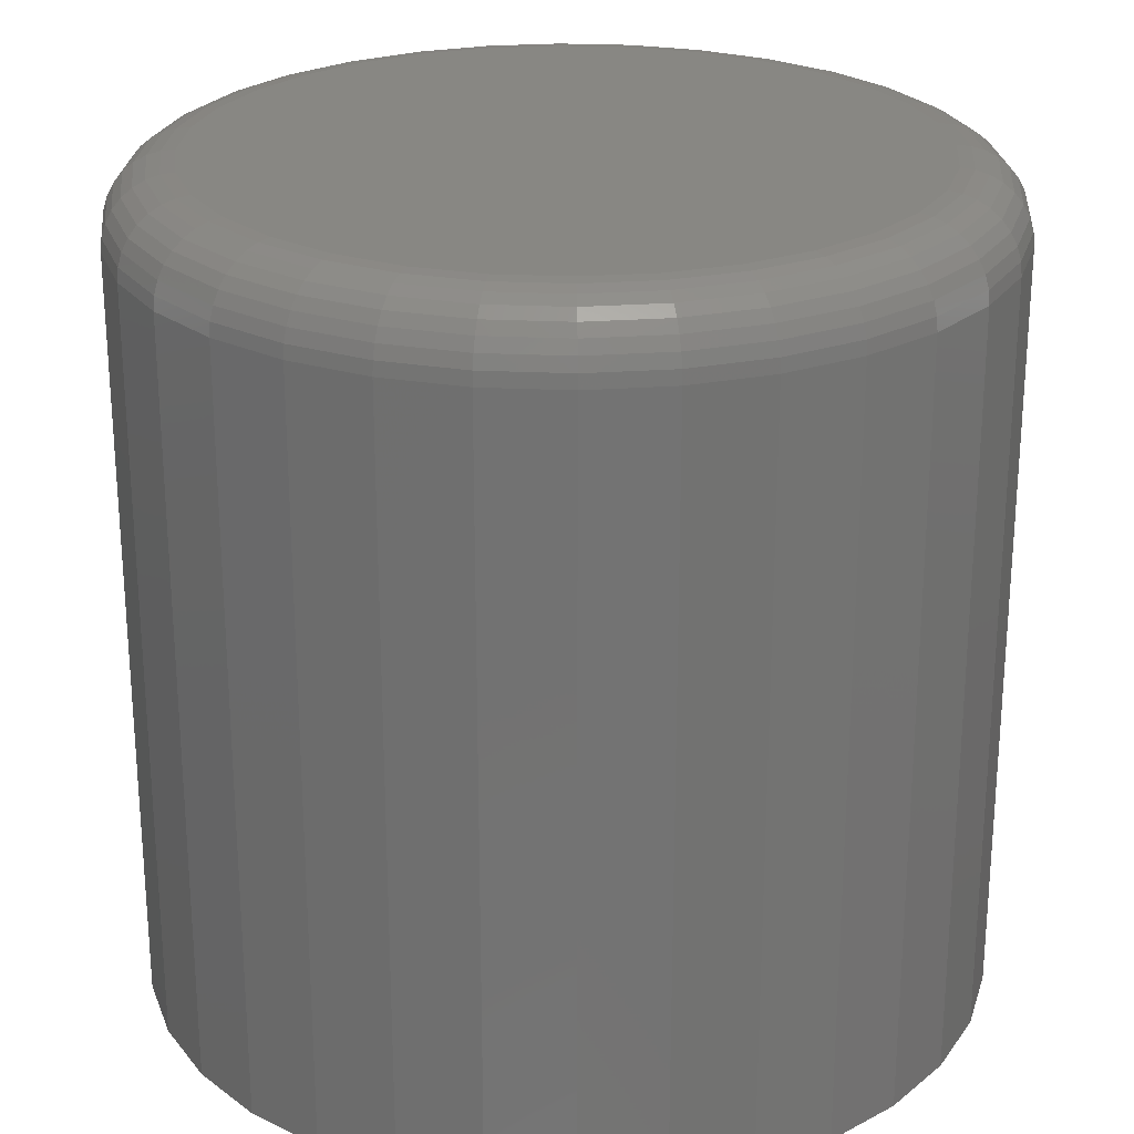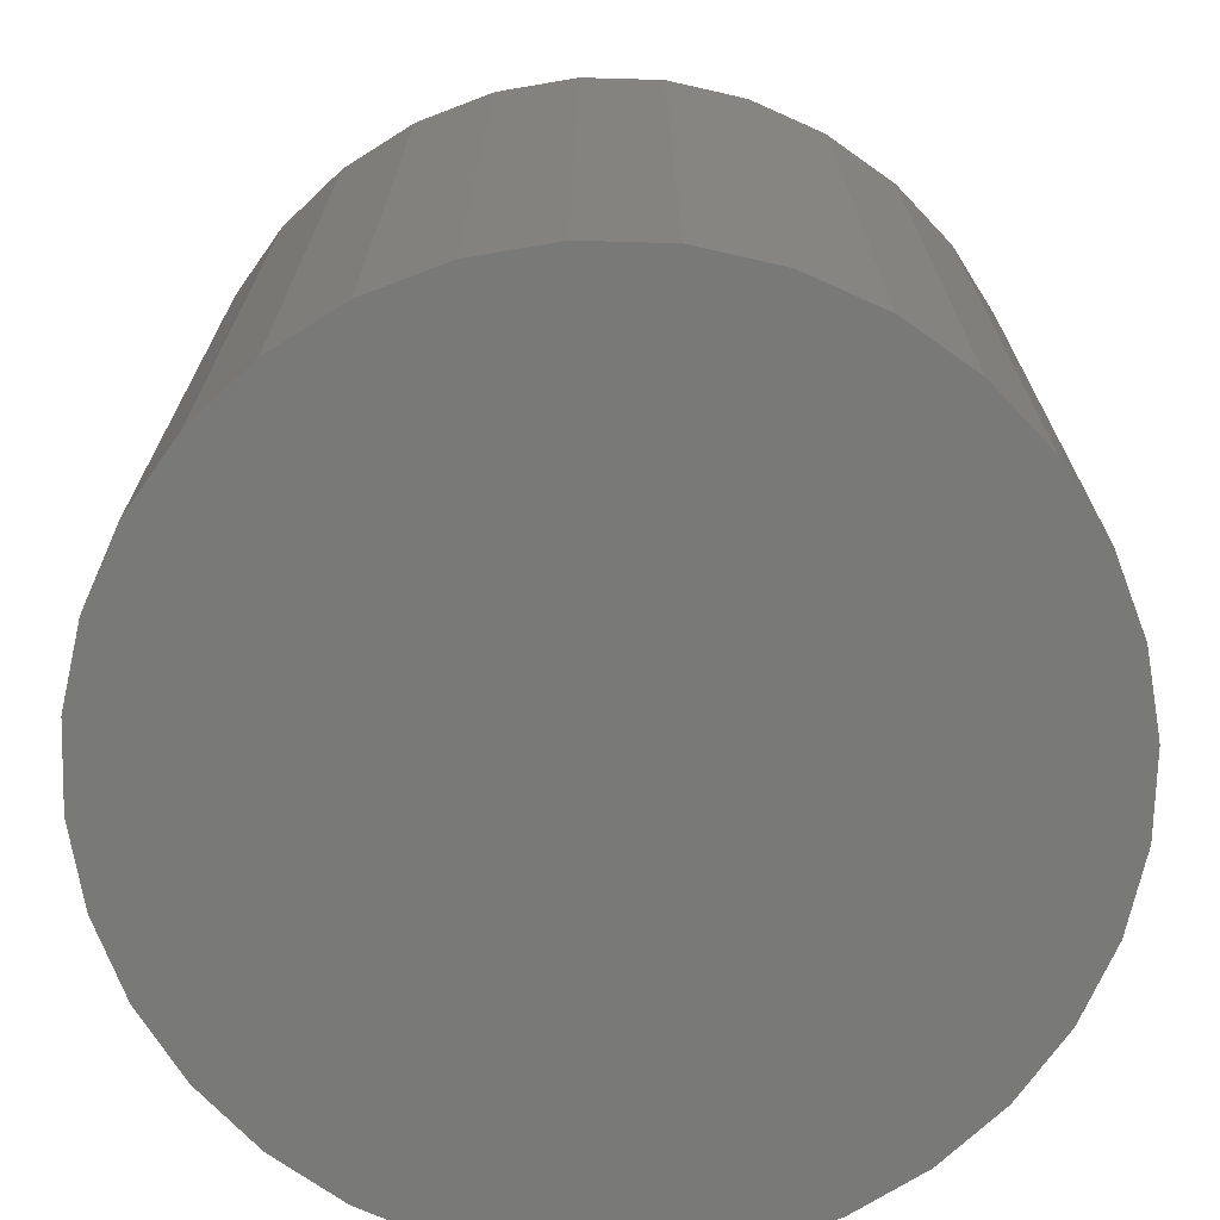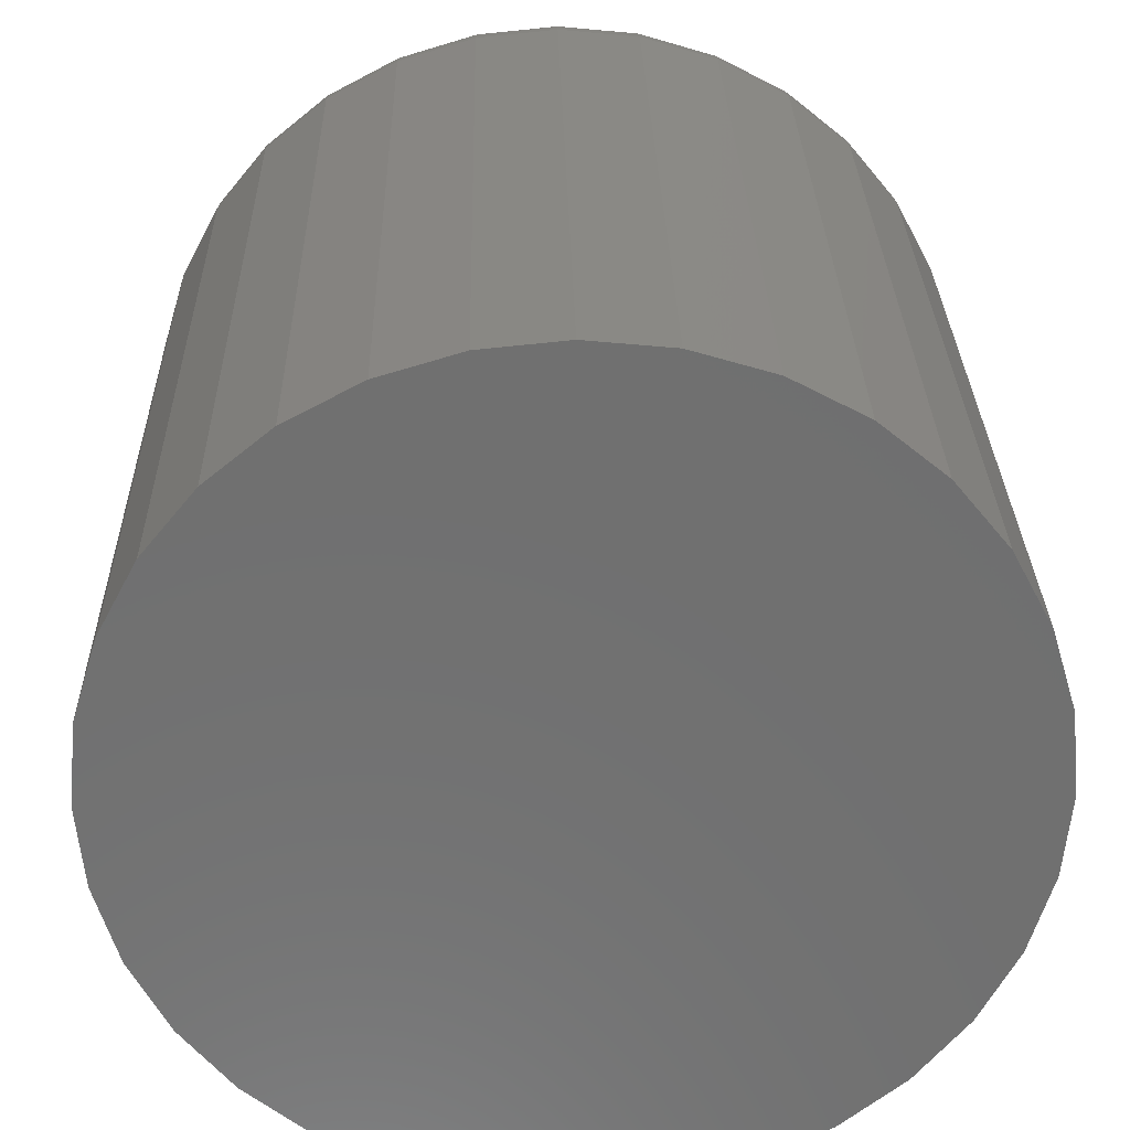
<metadata>
{"format":"stl","ext":"stl","renderer":"f3d","projection":"perspective","resolution":1024,"background":"white","views":[{"elev":24.9,"azim":100.1,"up":"+Z"},{"elev":-71.7,"azim":-29.7,"up":"+Z"},{"elev":28.3,"azim":178.8,"up":"+Y"}]}
</metadata>
<code>
# stl→obj: 320 verts, 636 faces
v 0.6079 0.3601 0.09375
v 0.6002 0.3594 0.09375
v 0.5928 0.3571 0.09375
v 0.6156 0.3594 0.09375
v 0.623 0.3571 0.09375
v 0.5859 0.3534 0.09375
v 0.6299 0.3534 0.09375
v 0.5799 0.3485 0.09375
v 0.6359 0.3485 0.09375
v 0.575 0.3425 0.09375
v 0.6408 0.3425 0.09375
v 0.5713 0.3357 0.09375
v 0.6444 0.3357 0.09375
v 0.5691 0.3283 0.09375
v 0.6467 0.3283 0.09375
v 0.6467 0.3128 0.09375
v 0.5713 0.3054 0.09375
v 0.6444 0.3054 0.09375
v 0.575 0.2986 0.09375
v 0.6408 0.2986 0.09375
v 0.5799 0.2926 0.09375
v 0.6359 0.2926 0.09375
v 0.5859 0.2877 0.09375
v 0.6299 0.2877 0.09375
v 0.5928 0.284 0.09375
v 0.623 0.284 0.09375
v 0.6002 0.2818 0.09375
v 0.6079 0.281 0.09375
v 0.6156 0.2818 0.09375
v 0.6475 0.3206 0.09375
v 0.5683 0.3206 0.09375
v 0.5691 0.3128 0.09375
v 0.6553 0.3206 0
v 0.6553 0.3206 0.08594
v 0.6544 0.3113 0
v 0.6544 0.3113 0.08594
v 0.6517 0.3024 0
v 0.6517 0.3024 0.08594
v 0.6473 0.2942 0
v 0.6473 0.2942 0.08594
v 0.6414 0.2871 0
v 0.6414 0.2871 0.08594
v 0.6342 0.2812 0
v 0.6342 0.2812 0.08594
v 0.626 0.2768 0
v 0.626 0.2768 0.08594
v 0.6171 0.2741 0
v 0.6171 0.2741 0.08594
v 0.6079 0.2732 0
v 0.6079 0.2732 0.08594
v 0.5987 0.2741 0
v 0.5987 0.2741 0.08594
v 0.5898 0.2768 0
v 0.5898 0.2768 0.08594
v 0.5816 0.2812 0
v 0.5816 0.2812 0.08594
v 0.5744 0.2871 0
v 0.5744 0.2871 0.08594
v 0.5685 0.2942 0
v 0.5685 0.2942 0.08594
v 0.5641 0.3024 0
v 0.5641 0.3024 0.08594
v 0.5614 0.3113 0
v 0.5614 0.3113 0.08594
v 0.5605 0.3206 0
v 0.5605 0.3206 0.08594
v 0.5614 0.3298 0
v 0.5614 0.3298 0.08594
v 0.5641 0.3387 0
v 0.5641 0.3387 0.08594
v 0.5685 0.3469 0
v 0.5685 0.3469 0.08594
v 0.5744 0.3541 0
v 0.5744 0.3541 0.08594
v 0.5816 0.3599 0
v 0.5816 0.3599 0.08594
v 0.5898 0.3643 0
v 0.5898 0.3643 0.08594
v 0.5987 0.367 0
v 0.5987 0.367 0.08594
v 0.6079 0.3679 0
v 0.6079 0.3679 0.08594
v 0.6171 0.367 0
v 0.6171 0.367 0.08594
v 0.626 0.3643 0
v 0.626 0.3643 0.08594
v 0.6342 0.3599 0
v 0.6342 0.3599 0.08594
v 0.6414 0.3541 0
v 0.6414 0.3541 0.08594
v 0.6473 0.3469 0
v 0.6473 0.3469 0.08594
v 0.6517 0.3387 0
v 0.6517 0.3387 0.08594
v 0.6544 0.3298 0
v 0.6544 0.3298 0.08594
v 0.649 0.3206 0.0936
v 0.6482 0.3125 0.0936
v 0.6504 0.3206 0.09316
v 0.6496 0.3123 0.09316
v 0.6518 0.3206 0.09243
v 0.6509 0.312 0.09243
v 0.653 0.3206 0.09146
v 0.6521 0.3118 0.09146
v 0.6539 0.3206 0.09028
v 0.6531 0.3116 0.09028
v 0.6547 0.3206 0.08893
v 0.6538 0.3114 0.08893
v 0.6551 0.3206 0.08746
v 0.6542 0.3113 0.08746
v 0.5676 0.3125 0.0936
v 0.5668 0.3206 0.0936
v 0.5662 0.3123 0.09316
v 0.5653 0.3206 0.09316
v 0.5648 0.312 0.09243
v 0.564 0.3206 0.09243
v 0.5637 0.3118 0.09146
v 0.5628 0.3206 0.09146
v 0.5627 0.3116 0.09028
v 0.5618 0.3206 0.09028
v 0.562 0.3114 0.08893
v 0.5611 0.3206 0.08893
v 0.5616 0.3113 0.08746
v 0.5607 0.3206 0.08746
v 0.5699 0.3048 0.0936
v 0.5686 0.3043 0.09316
v 0.5673 0.3038 0.09243
v 0.5662 0.3033 0.09146
v 0.5653 0.3029 0.09028
v 0.5647 0.3027 0.08893
v 0.5643 0.3025 0.08746
v 0.5737 0.2977 0.0936
v 0.5725 0.2969 0.09316
v 0.5714 0.2962 0.09243
v 0.5704 0.2955 0.09146
v 0.5696 0.295 0.09028
v 0.569 0.2946 0.08893
v 0.5686 0.2943 0.08746
v 0.5788 0.2915 0.0936
v 0.5778 0.2905 0.09316
v 0.5769 0.2895 0.09243
v 0.576 0.2887 0.09146
v 0.5753 0.288 0.09028
v 0.5748 0.2875 0.08893
v 0.5745 0.2872 0.08746
v 0.5851 0.2864 0.0936
v 0.5843 0.2852 0.09316
v 0.5835 0.2841 0.09243
v 0.5828 0.2831 0.09146
v 0.5823 0.2823 0.09028
v 0.5819 0.2817 0.08893
v 0.5817 0.2813 0.08746
v 0.5922 0.2826 0.0936
v 0.5916 0.2813 0.09316
v 0.5911 0.28 0.09243
v 0.5906 0.2789 0.09146
v 0.5903 0.278 0.09028
v 0.59 0.2773 0.08893
v 0.5898 0.2769 0.08746
v 0.5999 0.2803 0.0936
v 0.5996 0.2788 0.09316
v 0.5993 0.2775 0.09243
v 0.5991 0.2763 0.09146
v 0.5989 0.2754 0.09028
v 0.5988 0.2747 0.08893
v 0.5987 0.2742 0.08746
v 0.6079 0.2795 0.0936
v 0.6079 0.278 0.09316
v 0.6079 0.2767 0.09243
v 0.6079 0.2755 0.09146
v 0.6079 0.2745 0.09028
v 0.6079 0.2738 0.08893
v 0.6079 0.2733 0.08746
v 0.6159 0.2803 0.0936
v 0.6162 0.2788 0.09316
v 0.6165 0.2775 0.09243
v 0.6167 0.2763 0.09146
v 0.6169 0.2754 0.09028
v 0.617 0.2747 0.08893
v 0.6171 0.2742 0.08746
v 0.6236 0.2826 0.0936
v 0.6242 0.2813 0.09316
v 0.6247 0.28 0.09243
v 0.6251 0.2789 0.09146
v 0.6255 0.278 0.09028
v 0.6258 0.2773 0.08893
v 0.626 0.2769 0.08746
v 0.6307 0.2864 0.0936
v 0.6315 0.2852 0.09316
v 0.6323 0.2841 0.09243
v 0.6329 0.2831 0.09146
v 0.6335 0.2823 0.09028
v 0.6339 0.2817 0.08893
v 0.6341 0.2813 0.08746
v 0.6369 0.2915 0.0936
v 0.638 0.2905 0.09316
v 0.6389 0.2895 0.09243
v 0.6398 0.2887 0.09146
v 0.6405 0.288 0.09028
v 0.641 0.2875 0.08893
v 0.6413 0.2872 0.08746
v 0.6421 0.2977 0.0936
v 0.6433 0.2969 0.09316
v 0.6444 0.2962 0.09243
v 0.6454 0.2955 0.09146
v 0.6462 0.295 0.09028
v 0.6468 0.2946 0.08893
v 0.6472 0.2943 0.08746
v 0.6458 0.3048 0.0936
v 0.6472 0.3043 0.09316
v 0.6484 0.3038 0.09243
v 0.6495 0.3033 0.09146
v 0.6504 0.3029 0.09028
v 0.6511 0.3027 0.08893
v 0.6515 0.3025 0.08746
v 0.5676 0.3286 0.0936
v 0.5662 0.3289 0.09316
v 0.5648 0.3291 0.09243
v 0.5637 0.3294 0.09146
v 0.5627 0.3295 0.09028
v 0.562 0.3297 0.08893
v 0.5616 0.3298 0.08746
v 0.6482 0.3286 0.0936
v 0.6496 0.3289 0.09316
v 0.6509 0.3291 0.09243
v 0.6521 0.3294 0.09146
v 0.6531 0.3295 0.09028
v 0.6538 0.3297 0.08893
v 0.6542 0.3298 0.08746
v 0.6458 0.3363 0.0936
v 0.6472 0.3368 0.09316
v 0.6484 0.3374 0.09243
v 0.6495 0.3378 0.09146
v 0.6504 0.3382 0.09028
v 0.6511 0.3385 0.08893
v 0.6515 0.3386 0.08746
v 0.6421 0.3434 0.0936
v 0.6433 0.3442 0.09316
v 0.6444 0.3449 0.09243
v 0.6454 0.3456 0.09146
v 0.6462 0.3461 0.09028
v 0.6468 0.3465 0.08893
v 0.6472 0.3468 0.08746
v 0.6369 0.3496 0.0936
v 0.638 0.3506 0.09316
v 0.6389 0.3516 0.09243
v 0.6398 0.3524 0.09146
v 0.6405 0.3531 0.09028
v 0.641 0.3536 0.08893
v 0.6413 0.3539 0.08746
v 0.6307 0.3547 0.0936
v 0.6315 0.3559 0.09316
v 0.6323 0.3571 0.09243
v 0.6329 0.358 0.09146
v 0.6335 0.3588 0.09028
v 0.6339 0.3595 0.08893
v 0.6341 0.3598 0.08746
v 0.6236 0.3585 0.0936
v 0.6242 0.3599 0.09316
v 0.6247 0.3611 0.09243
v 0.6251 0.3622 0.09146
v 0.6255 0.3631 0.09028
v 0.6258 0.3638 0.08893
v 0.626 0.3642 0.08746
v 0.6159 0.3608 0.0936
v 0.6162 0.3623 0.09316
v 0.6165 0.3636 0.09243
v 0.6167 0.3648 0.09146
v 0.6169 0.3657 0.09028
v 0.617 0.3664 0.08893
v 0.6171 0.3669 0.08746
v 0.6079 0.3616 0.0936
v 0.6079 0.3631 0.09316
v 0.6079 0.3645 0.09243
v 0.6079 0.3656 0.09146
v 0.6079 0.3666 0.09028
v 0.6079 0.3673 0.08893
v 0.6079 0.3678 0.08746
v 0.5999 0.3608 0.0936
v 0.5996 0.3623 0.09316
v 0.5993 0.3636 0.09243
v 0.5991 0.3648 0.09146
v 0.5989 0.3657 0.09028
v 0.5988 0.3664 0.08893
v 0.5987 0.3669 0.08746
v 0.5922 0.3585 0.0936
v 0.5916 0.3599 0.09316
v 0.5911 0.3611 0.09243
v 0.5906 0.3622 0.09146
v 0.5903 0.3631 0.09028
v 0.59 0.3638 0.08893
v 0.5898 0.3642 0.08746
v 0.5851 0.3547 0.0936
v 0.5843 0.3559 0.09316
v 0.5835 0.3571 0.09243
v 0.5828 0.358 0.09146
v 0.5823 0.3588 0.09028
v 0.5819 0.3595 0.08893
v 0.5817 0.3598 0.08746
v 0.5788 0.3496 0.0936
v 0.5778 0.3506 0.09316
v 0.5769 0.3516 0.09243
v 0.576 0.3524 0.09146
v 0.5753 0.3531 0.09028
v 0.5748 0.3536 0.08893
v 0.5745 0.3539 0.08746
v 0.5737 0.3434 0.0936
v 0.5725 0.3442 0.09316
v 0.5714 0.3449 0.09243
v 0.5704 0.3456 0.09146
v 0.5696 0.3461 0.09028
v 0.569 0.3465 0.08893
v 0.5686 0.3468 0.08746
v 0.5699 0.3363 0.0936
v 0.5686 0.3368 0.09316
v 0.5673 0.3374 0.09243
v 0.5662 0.3378 0.09146
v 0.5653 0.3382 0.09028
v 0.5647 0.3385 0.08893
v 0.5643 0.3386 0.08746
f 1 2 3
f 4 1 3
f 4 3 5
f 5 3 6
f 5 6 7
f 7 6 8
f 7 8 9
f 9 8 10
f 9 10 11
f 11 10 12
f 11 12 13
f 13 12 14
f 13 14 15
f 16 17 18
f 18 17 19
f 18 19 20
f 20 19 21
f 20 21 22
f 22 21 23
f 22 23 24
f 24 23 25
f 24 25 26
f 26 25 27
f 26 27 28
f 26 28 29
f 15 14 30
f 30 14 31
f 30 31 16
f 16 31 32
f 16 32 17
f 33 34 35
f 35 34 36
f 35 36 37
f 37 36 38
f 37 38 39
f 39 38 40
f 39 40 41
f 41 40 42
f 41 42 43
f 43 42 44
f 43 44 45
f 45 44 46
f 45 46 47
f 47 46 48
f 47 48 49
f 49 48 50
f 49 50 51
f 51 50 52
f 51 52 53
f 53 52 54
f 53 54 55
f 55 54 56
f 55 56 57
f 57 56 58
f 57 58 59
f 59 58 60
f 59 60 61
f 61 60 62
f 61 62 63
f 63 62 64
f 63 64 65
f 65 64 66
f 65 66 67
f 67 66 68
f 67 68 69
f 69 68 70
f 69 70 71
f 71 70 72
f 71 72 73
f 73 72 74
f 73 74 75
f 75 74 76
f 75 76 77
f 77 76 78
f 77 78 79
f 79 78 80
f 79 80 81
f 81 80 82
f 81 82 83
f 83 82 84
f 83 84 85
f 85 84 86
f 85 86 87
f 87 86 88
f 87 88 89
f 89 88 90
f 89 90 91
f 91 90 92
f 91 92 93
f 93 92 94
f 93 94 95
f 95 94 96
f 95 96 33
f 33 96 34
f 30 16 97
f 97 16 98
f 97 98 99
f 99 98 100
f 99 100 101
f 101 100 102
f 101 102 103
f 103 102 104
f 103 104 105
f 105 104 106
f 105 106 107
f 107 106 108
f 107 108 109
f 109 108 110
f 109 110 34
f 34 110 36
f 32 31 111
f 111 31 112
f 111 112 113
f 113 112 114
f 113 114 115
f 115 114 116
f 115 116 117
f 117 116 118
f 117 118 119
f 119 118 120
f 119 120 121
f 121 120 122
f 121 122 123
f 123 122 124
f 123 124 64
f 64 124 66
f 17 32 125
f 125 32 111
f 125 111 126
f 126 111 113
f 126 113 127
f 127 113 115
f 127 115 128
f 128 115 117
f 128 117 129
f 129 117 119
f 129 119 130
f 130 119 121
f 130 121 131
f 131 121 123
f 131 123 62
f 62 123 64
f 19 17 132
f 132 17 125
f 132 125 133
f 133 125 126
f 133 126 134
f 134 126 127
f 134 127 135
f 135 127 128
f 135 128 136
f 136 128 129
f 136 129 137
f 137 129 130
f 137 130 138
f 138 130 131
f 138 131 60
f 60 131 62
f 21 19 139
f 139 19 132
f 139 132 140
f 140 132 133
f 140 133 141
f 141 133 134
f 141 134 142
f 142 134 135
f 142 135 143
f 143 135 136
f 143 136 144
f 144 136 137
f 144 137 145
f 145 137 138
f 145 138 58
f 58 138 60
f 23 21 146
f 146 21 139
f 146 139 147
f 147 139 140
f 147 140 148
f 148 140 141
f 148 141 149
f 149 141 142
f 149 142 150
f 150 142 143
f 150 143 151
f 151 143 144
f 151 144 152
f 152 144 145
f 152 145 56
f 56 145 58
f 25 23 153
f 153 23 146
f 153 146 154
f 154 146 147
f 154 147 155
f 155 147 148
f 155 148 156
f 156 148 149
f 156 149 157
f 157 149 150
f 157 150 158
f 158 150 151
f 158 151 159
f 159 151 152
f 159 152 54
f 54 152 56
f 27 25 160
f 160 25 153
f 160 153 161
f 161 153 154
f 161 154 162
f 162 154 155
f 162 155 163
f 163 155 156
f 163 156 164
f 164 156 157
f 164 157 165
f 165 157 158
f 165 158 166
f 166 158 159
f 166 159 52
f 52 159 54
f 28 27 167
f 167 27 160
f 167 160 168
f 168 160 161
f 168 161 169
f 169 161 162
f 169 162 170
f 170 162 163
f 170 163 171
f 171 163 164
f 171 164 172
f 172 164 165
f 172 165 173
f 173 165 166
f 173 166 50
f 50 166 52
f 29 28 174
f 174 28 167
f 174 167 175
f 175 167 168
f 175 168 176
f 176 168 169
f 176 169 177
f 177 169 170
f 177 170 178
f 178 170 171
f 178 171 179
f 179 171 172
f 179 172 180
f 180 172 173
f 180 173 48
f 48 173 50
f 26 29 181
f 181 29 174
f 181 174 182
f 182 174 175
f 182 175 183
f 183 175 176
f 183 176 184
f 184 176 177
f 184 177 185
f 185 177 178
f 185 178 186
f 186 178 179
f 186 179 187
f 187 179 180
f 187 180 46
f 46 180 48
f 24 26 188
f 188 26 181
f 188 181 189
f 189 181 182
f 189 182 190
f 190 182 183
f 190 183 191
f 191 183 184
f 191 184 192
f 192 184 185
f 192 185 193
f 193 185 186
f 193 186 194
f 194 186 187
f 194 187 44
f 44 187 46
f 22 24 195
f 195 24 188
f 195 188 196
f 196 188 189
f 196 189 197
f 197 189 190
f 197 190 198
f 198 190 191
f 198 191 199
f 199 191 192
f 199 192 200
f 200 192 193
f 200 193 201
f 201 193 194
f 201 194 42
f 42 194 44
f 20 22 202
f 202 22 195
f 202 195 203
f 203 195 196
f 203 196 204
f 204 196 197
f 204 197 205
f 205 197 198
f 205 198 206
f 206 198 199
f 206 199 207
f 207 199 200
f 207 200 208
f 208 200 201
f 208 201 40
f 40 201 42
f 18 20 209
f 209 20 202
f 209 202 210
f 210 202 203
f 210 203 211
f 211 203 204
f 211 204 212
f 212 204 205
f 212 205 213
f 213 205 206
f 213 206 214
f 214 206 207
f 214 207 215
f 215 207 208
f 215 208 38
f 38 208 40
f 16 18 98
f 98 18 209
f 98 209 100
f 100 209 210
f 100 210 102
f 102 210 211
f 102 211 104
f 104 211 212
f 104 212 106
f 106 212 213
f 106 213 108
f 108 213 214
f 108 214 110
f 110 214 215
f 110 215 36
f 36 215 38
f 31 14 112
f 112 14 216
f 112 216 114
f 114 216 217
f 114 217 116
f 116 217 218
f 116 218 118
f 118 218 219
f 118 219 120
f 120 219 220
f 120 220 122
f 122 220 221
f 122 221 124
f 124 221 222
f 124 222 66
f 66 222 68
f 15 30 223
f 223 30 97
f 223 97 224
f 224 97 99
f 224 99 225
f 225 99 101
f 225 101 226
f 226 101 103
f 226 103 227
f 227 103 105
f 227 105 228
f 228 105 107
f 228 107 229
f 229 107 109
f 229 109 96
f 96 109 34
f 13 15 230
f 230 15 223
f 230 223 231
f 231 223 224
f 231 224 232
f 232 224 225
f 232 225 233
f 233 225 226
f 233 226 234
f 234 226 227
f 234 227 235
f 235 227 228
f 235 228 236
f 236 228 229
f 236 229 94
f 94 229 96
f 11 13 237
f 237 13 230
f 237 230 238
f 238 230 231
f 238 231 239
f 239 231 232
f 239 232 240
f 240 232 233
f 240 233 241
f 241 233 234
f 241 234 242
f 242 234 235
f 242 235 243
f 243 235 236
f 243 236 92
f 92 236 94
f 9 11 244
f 244 11 237
f 244 237 245
f 245 237 238
f 245 238 246
f 246 238 239
f 246 239 247
f 247 239 240
f 247 240 248
f 248 240 241
f 248 241 249
f 249 241 242
f 249 242 250
f 250 242 243
f 250 243 90
f 90 243 92
f 7 9 251
f 251 9 244
f 251 244 252
f 252 244 245
f 252 245 253
f 253 245 246
f 253 246 254
f 254 246 247
f 254 247 255
f 255 247 248
f 255 248 256
f 256 248 249
f 256 249 257
f 257 249 250
f 257 250 88
f 88 250 90
f 5 7 258
f 258 7 251
f 258 251 259
f 259 251 252
f 259 252 260
f 260 252 253
f 260 253 261
f 261 253 254
f 261 254 262
f 262 254 255
f 262 255 263
f 263 255 256
f 263 256 264
f 264 256 257
f 264 257 86
f 86 257 88
f 4 5 265
f 265 5 258
f 265 258 266
f 266 258 259
f 266 259 267
f 267 259 260
f 267 260 268
f 268 260 261
f 268 261 269
f 269 261 262
f 269 262 270
f 270 262 263
f 270 263 271
f 271 263 264
f 271 264 84
f 84 264 86
f 1 4 272
f 272 4 265
f 272 265 273
f 273 265 266
f 273 266 274
f 274 266 267
f 274 267 275
f 275 267 268
f 275 268 276
f 276 268 269
f 276 269 277
f 277 269 270
f 277 270 278
f 278 270 271
f 278 271 82
f 82 271 84
f 2 1 279
f 279 1 272
f 279 272 280
f 280 272 273
f 280 273 281
f 281 273 274
f 281 274 282
f 282 274 275
f 282 275 283
f 283 275 276
f 283 276 284
f 284 276 277
f 284 277 285
f 285 277 278
f 285 278 80
f 80 278 82
f 3 2 286
f 286 2 279
f 286 279 287
f 287 279 280
f 287 280 288
f 288 280 281
f 288 281 289
f 289 281 282
f 289 282 290
f 290 282 283
f 290 283 291
f 291 283 284
f 291 284 292
f 292 284 285
f 292 285 78
f 78 285 80
f 6 3 293
f 293 3 286
f 293 286 294
f 294 286 287
f 294 287 295
f 295 287 288
f 295 288 296
f 296 288 289
f 296 289 297
f 297 289 290
f 297 290 298
f 298 290 291
f 298 291 299
f 299 291 292
f 299 292 76
f 76 292 78
f 8 6 300
f 300 6 293
f 300 293 301
f 301 293 294
f 301 294 302
f 302 294 295
f 302 295 303
f 303 295 296
f 303 296 304
f 304 296 297
f 304 297 305
f 305 297 298
f 305 298 306
f 306 298 299
f 306 299 74
f 74 299 76
f 10 8 307
f 307 8 300
f 307 300 308
f 308 300 301
f 308 301 309
f 309 301 302
f 309 302 310
f 310 302 303
f 310 303 311
f 311 303 304
f 311 304 312
f 312 304 305
f 312 305 313
f 313 305 306
f 313 306 72
f 72 306 74
f 12 10 314
f 314 10 307
f 314 307 315
f 315 307 308
f 315 308 316
f 316 308 309
f 316 309 317
f 317 309 310
f 317 310 318
f 318 310 311
f 318 311 319
f 319 311 312
f 319 312 320
f 320 312 313
f 320 313 70
f 70 313 72
f 14 12 216
f 216 12 314
f 216 314 217
f 217 314 315
f 217 315 218
f 218 315 316
f 218 316 219
f 219 316 317
f 219 317 220
f 220 317 318
f 220 318 221
f 221 318 319
f 221 319 222
f 222 319 320
f 222 320 68
f 68 320 70
f 77 79 81
f 77 81 83
f 85 77 83
f 75 77 85
f 87 75 85
f 73 75 87
f 89 73 87
f 71 73 89
f 91 71 89
f 69 71 91
f 93 69 91
f 67 69 93
f 95 67 93
f 37 61 35
f 59 61 37
f 39 59 37
f 57 59 39
f 41 57 39
f 55 57 41
f 43 55 41
f 53 55 43
f 45 53 43
f 51 53 45
f 49 51 45
f 47 49 45
f 61 63 35
f 35 63 65
f 35 65 33
f 33 65 67
f 33 67 95

</code>
